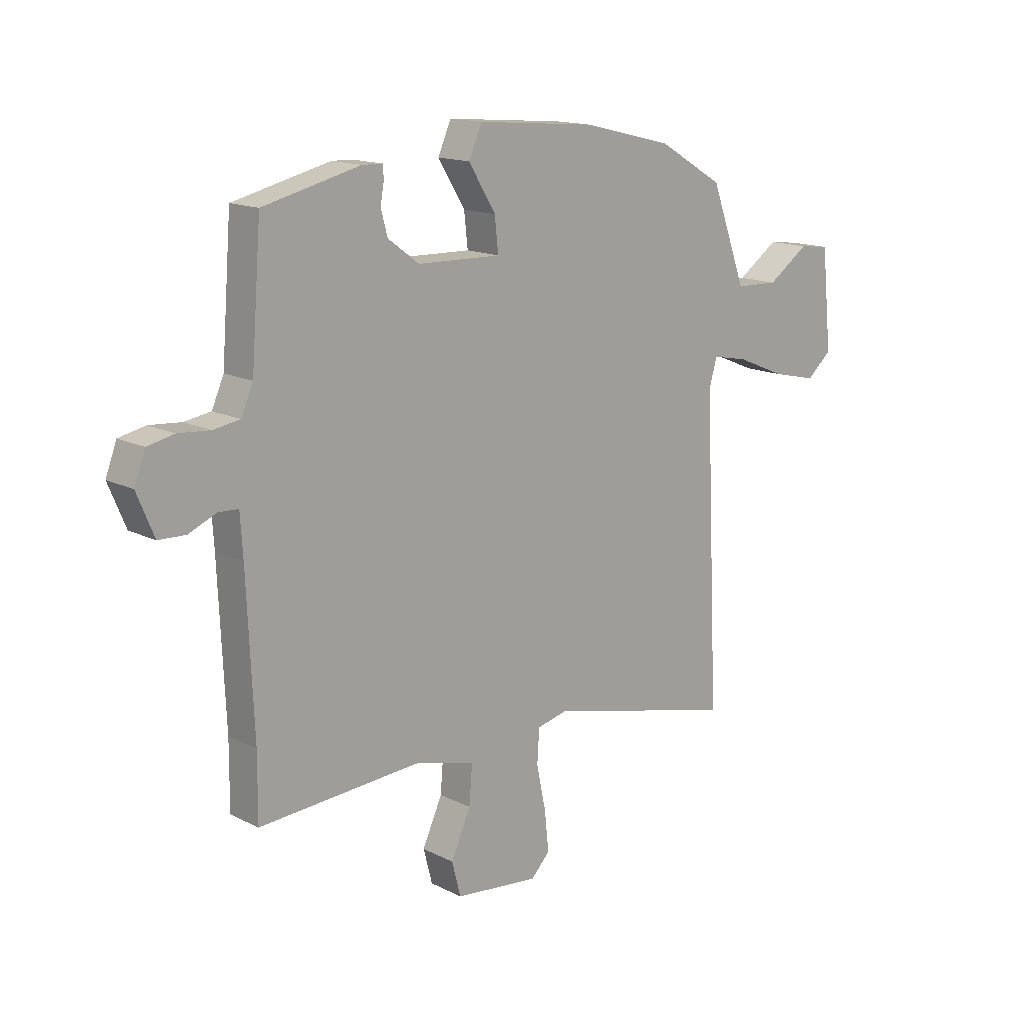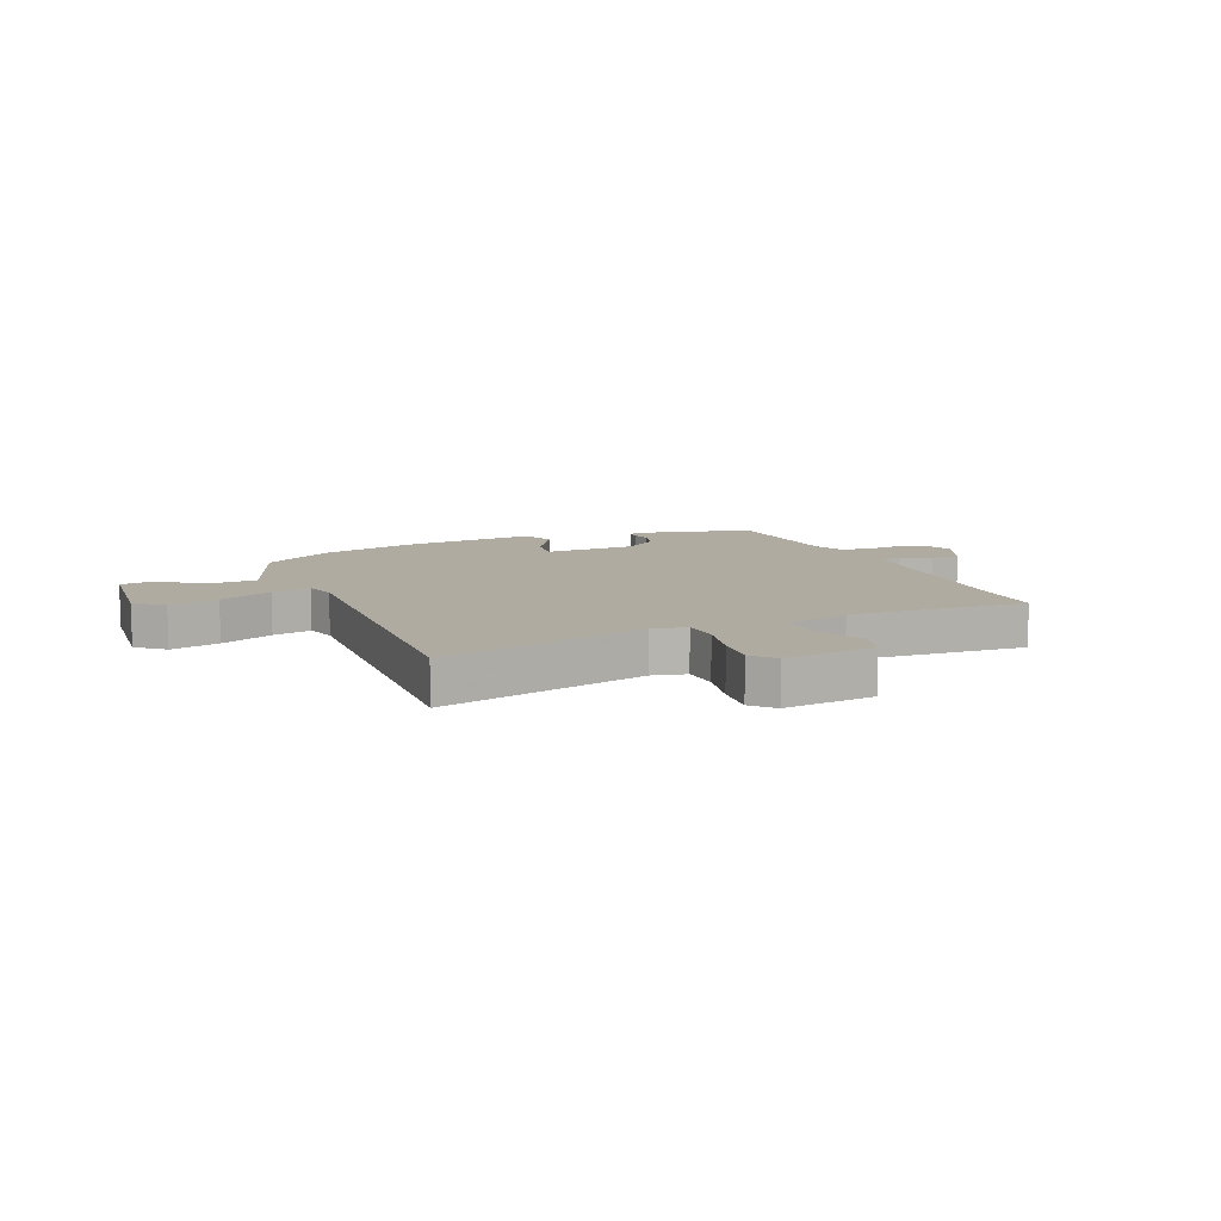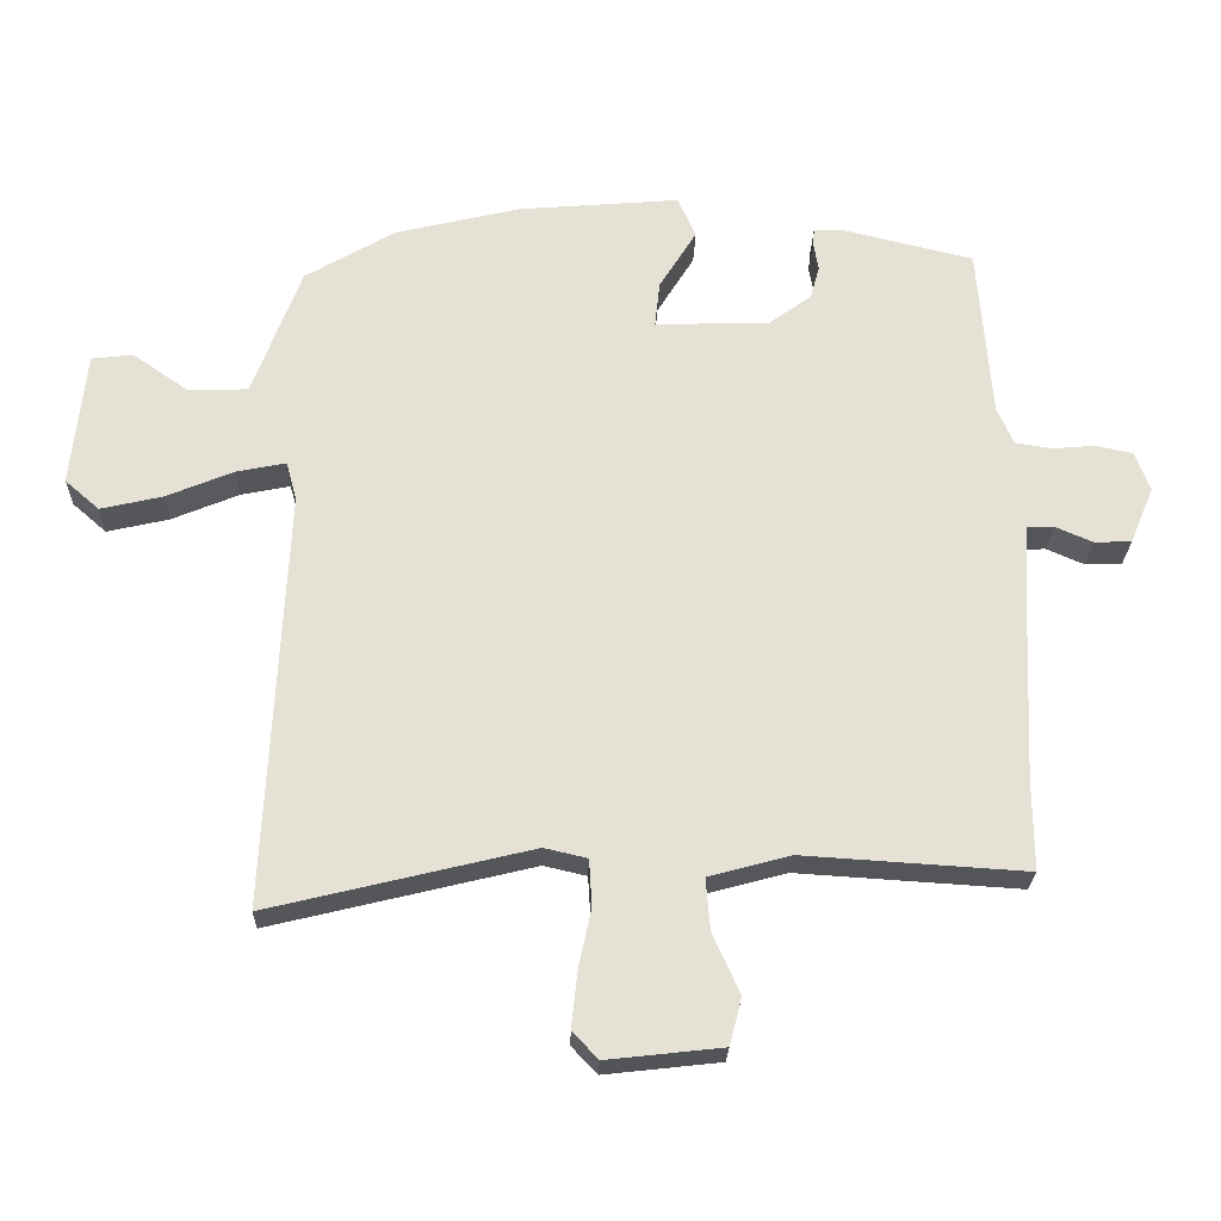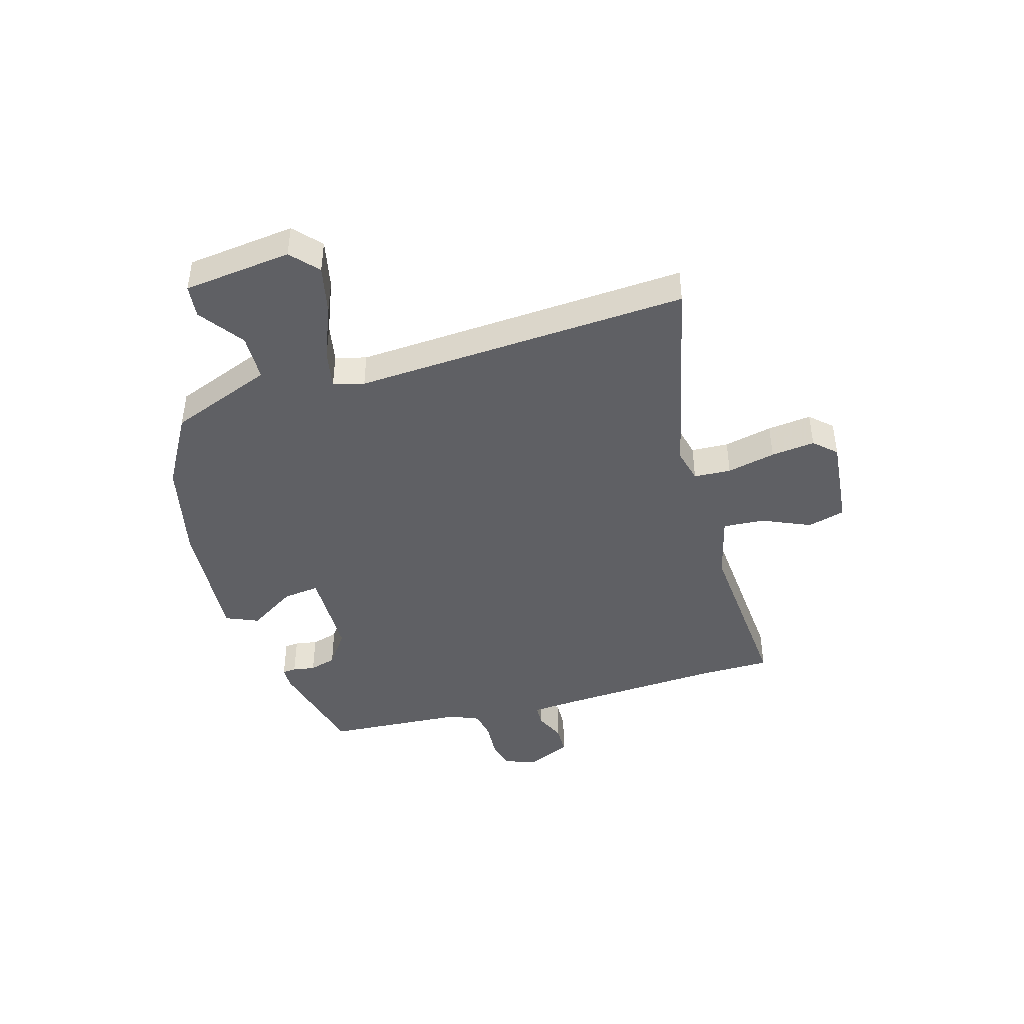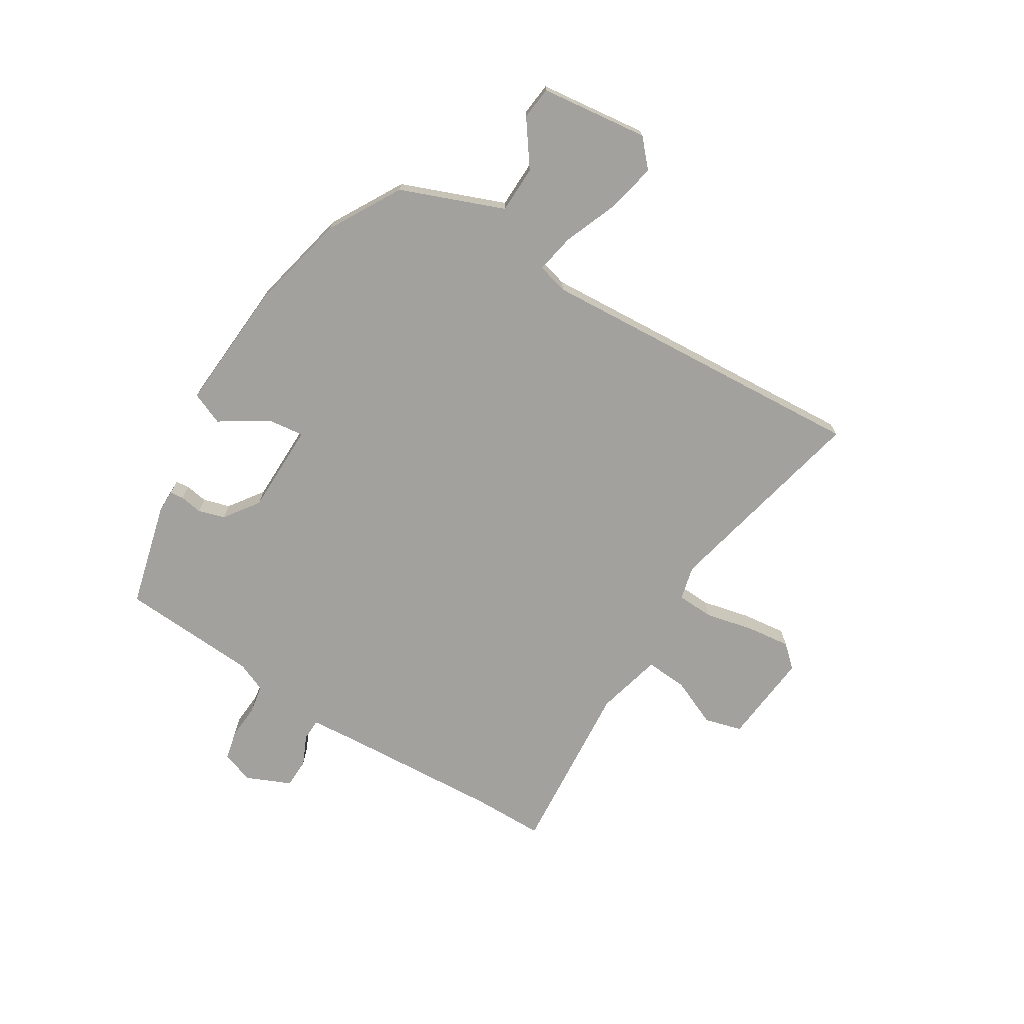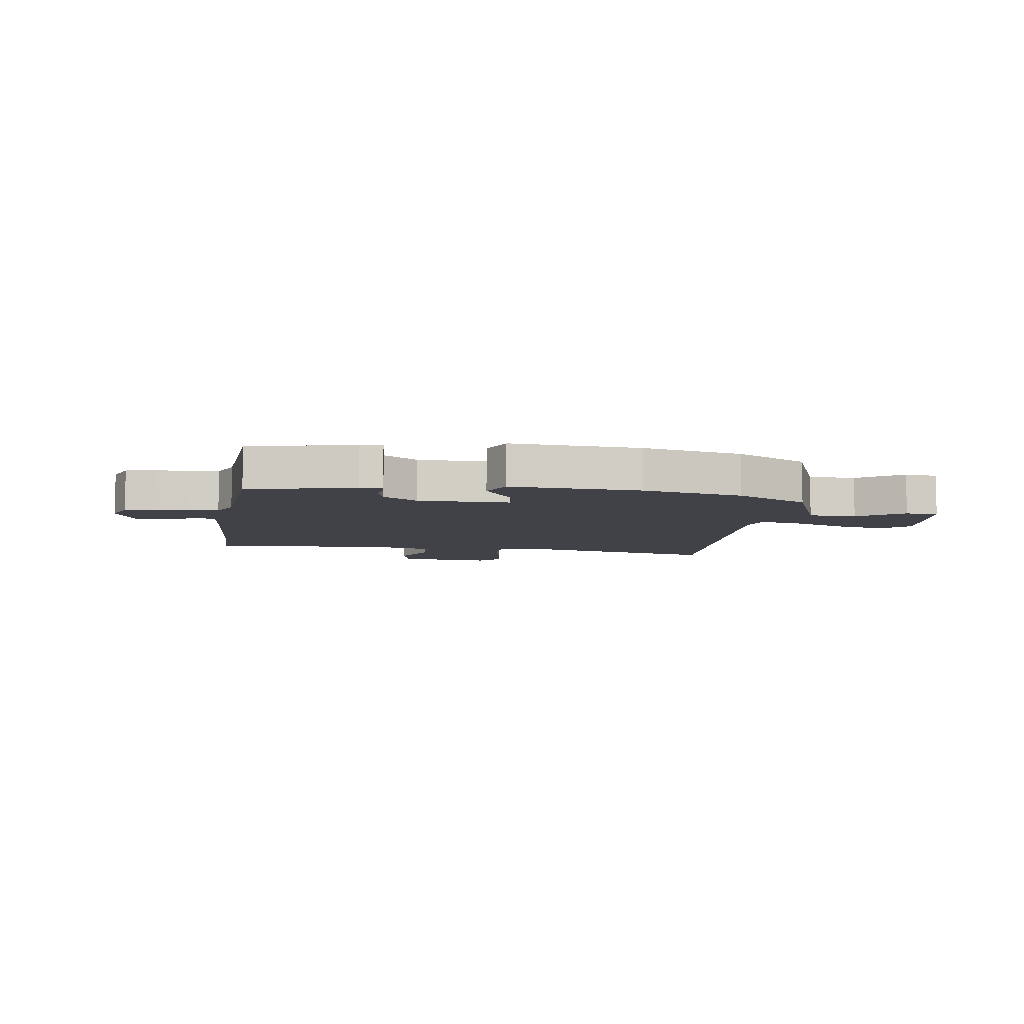
<metadata>
{"format":"obj","ext":"obj","renderer":"f3d","projection":"perspective","resolution":1024,"background":"white","views":[{"elev":15.0,"azim":-43.0,"up":"+Z"},{"elev":9.8,"azim":157.0,"up":"+Y"},{"elev":-24.4,"azim":178.5,"up":"+Z"},{"elev":-43.7,"azim":106.8,"up":"+Y"},{"elev":-72.1,"azim":59.2,"up":"+Y"},{"elev":-6.8,"azim":-7.8,"up":"+Y"}]}
</metadata>
<code>
v 0.354 0.07 0.447
v 0.48 0.07 0.373
v 0.548 0.07 0.191
v 0.631 0.07 0.188
v 0.71 0.07 0.243
v 0.768 0.07 0.236
v 0.788 0.07 0.046
v 0.74 0.07 0.004
v 0.653 0.07 0.024
v 0.559 0.07 0.063
v 0.49 0.07 0.077
v 0.475 0.07 0.023
v 0.503 0.07 -0.563
v 0.136 0.07 -0.474
v 0.076 0.07 -0.488
v 0.072 0.07 -0.553
v 0.09 0.07 -0.638
v 0.098 0.07 -0.715
v 0.062 0.07 -0.753
v -0.1 0.07 -0.735
v -0.117 0.07 -0.669
v -0.079 0.07 -0.585
v -0.073 0.07 -0.512
v -0.188 0.07 -0.481
v -0.5 0.07 -0.501
v -0.499 0.07 -0.376
v -0.512 0.07 -0.086
v -0.517 0.07 -0.008
v -0.555 0.07 -0.006
v -0.608 0.07 -0.029
v -0.66 0.07 -0.027
v -0.693 0.07 0.052
v -0.672 0.07 0.108
v -0.621 0.07 0.119
v -0.56 0.07 0.114
v -0.509 0.07 0.122
v -0.486 0.07 0.174
v -0.467 0.07 0.417
v -0.281 0.07 0.462
v -0.242 0.07 0.461
v -0.24 0.07 0.437
v -0.247 0.07 0.398
v -0.234 0.07 0.351
v -0.174 0.07 0.307
v -0.014 0.07 0.303
v -0.021 0.07 0.367
v -0.073 0.07 0.451
v -0.048 0.07 0.508
v 0.179 0.07 0.489
v 0.354 0 0.447
v 0.48 0 0.373
v 0.548 0 0.191
v 0.631 0 0.188
v 0.71 0 0.243
v 0.768 0 0.236
v 0.788 0 0.046
v 0.74 0 0.004
v 0.653 0 0.024
v 0.559 0 0.063
v 0.49 0 0.077
v 0.475 0 0.023
v 0.503 0 -0.563
v 0.136 0 -0.474
v 0.076 0 -0.488
v 0.072 0 -0.553
v 0.09 0 -0.638
v 0.098 0 -0.715
v 0.062 0 -0.753
v -0.1 0 -0.735
v -0.117 0 -0.669
v -0.079 0 -0.585
v -0.073 0 -0.512
v -0.188 0 -0.481
v -0.5 0 -0.501
v -0.499 0 -0.376
v -0.512 0 -0.086
v -0.517 0 -0.008
v -0.555 0 -0.006
v -0.608 0 -0.029
v -0.66 0 -0.027
v -0.693 0 0.052
v -0.672 0 0.108
v -0.621 0 0.119
v -0.56 0 0.114
v -0.509 0 0.122
v -0.486 0 0.174
v -0.467 0 0.417
v -0.281 0 0.462
v -0.242 0 0.461
v -0.24 0 0.437
v -0.247 0 0.398
v -0.234 0 0.351
v -0.174 0 0.307
v -0.014 0 0.303
v -0.021 0 0.367
v -0.073 0 0.451
v -0.048 0 0.508
v 0.179 0 0.489
f 1 2 3
f 49 1 3
f 48 49 3
f 47 48 3
f 46 47 3
f 45 46 3
f 44 45 3
f 40 41 42
f 39 40 42
f 38 39 42
f 37 38 42
f 36 37 42 43
f 33 34 35
f 32 33 35
f 31 32 35
f 30 31 35
f 29 30 35
f 28 29 35 36
f 36 43 44
f 28 36 44
f 27 28 44
f 24 25 26
f 27 44 3
f 26 27 3
f 24 26 3
f 23 24 3
f 20 21 22
f 19 20 22
f 18 19 22
f 17 18 22
f 16 17 22
f 12 13 14
f 11 12 14 15
f 8 9 10
f 7 8 10
f 6 7 10
f 5 6 10
f 4 5 10
f 4 10 11
f 3 4 11
f 23 3 11 15
f 15 16 22 23
f 52 51 50
f 52 50 98
f 52 98 97
f 52 97 96
f 52 96 95
f 52 95 94
f 52 94 93
f 91 90 89
f 91 89 88
f 91 88 87
f 91 87 86
f 92 91 86 85
f 84 83 82
f 84 82 81
f 84 81 80
f 84 80 79
f 84 79 78
f 85 84 78 77
f 93 92 85
f 93 85 77
f 93 77 76
f 75 74 73
f 52 93 76
f 52 76 75
f 52 75 73
f 52 73 72
f 71 70 69
f 71 69 68
f 71 68 67
f 71 67 66
f 71 66 65
f 63 62 61
f 64 63 61 60
f 59 58 57
f 59 57 56
f 59 56 55
f 59 55 54
f 59 54 53
f 60 59 53
f 60 53 52
f 64 60 52 72
f 72 71 65 64
f 1 50 51 2
f 2 51 52 3
f 3 52 53 4
f 4 53 54 5
f 5 54 55 6
f 6 55 56 7
f 7 56 57 8
f 8 57 58 9
f 9 58 59 10
f 10 59 60 11
f 11 60 61 12
f 12 61 62 13
f 13 62 63 14
f 14 63 64 15
f 15 64 65 16
f 16 65 66 17
f 17 66 67 18
f 18 67 68 19
f 19 68 69 20
f 20 69 70 21
f 21 70 71 22
f 22 71 72 23
f 23 72 73 24
f 24 73 74 25
f 25 74 75 26
f 26 75 76 27
f 27 76 77 28
f 28 77 78 29
f 29 78 79 30
f 30 79 80 31
f 31 80 81 32
f 32 81 82 33
f 33 82 83 34
f 34 83 84 35
f 35 84 85 36
f 36 85 86 37
f 37 86 87 38
f 38 87 88 39
f 39 88 89 40
f 40 89 90 41
f 41 90 91 42
f 42 91 92 43
f 43 92 93 44
f 44 93 94 45
f 45 94 95 46
f 46 95 96 47
f 47 96 97 48
f 48 97 98 49
f 49 98 50 1

</code>
